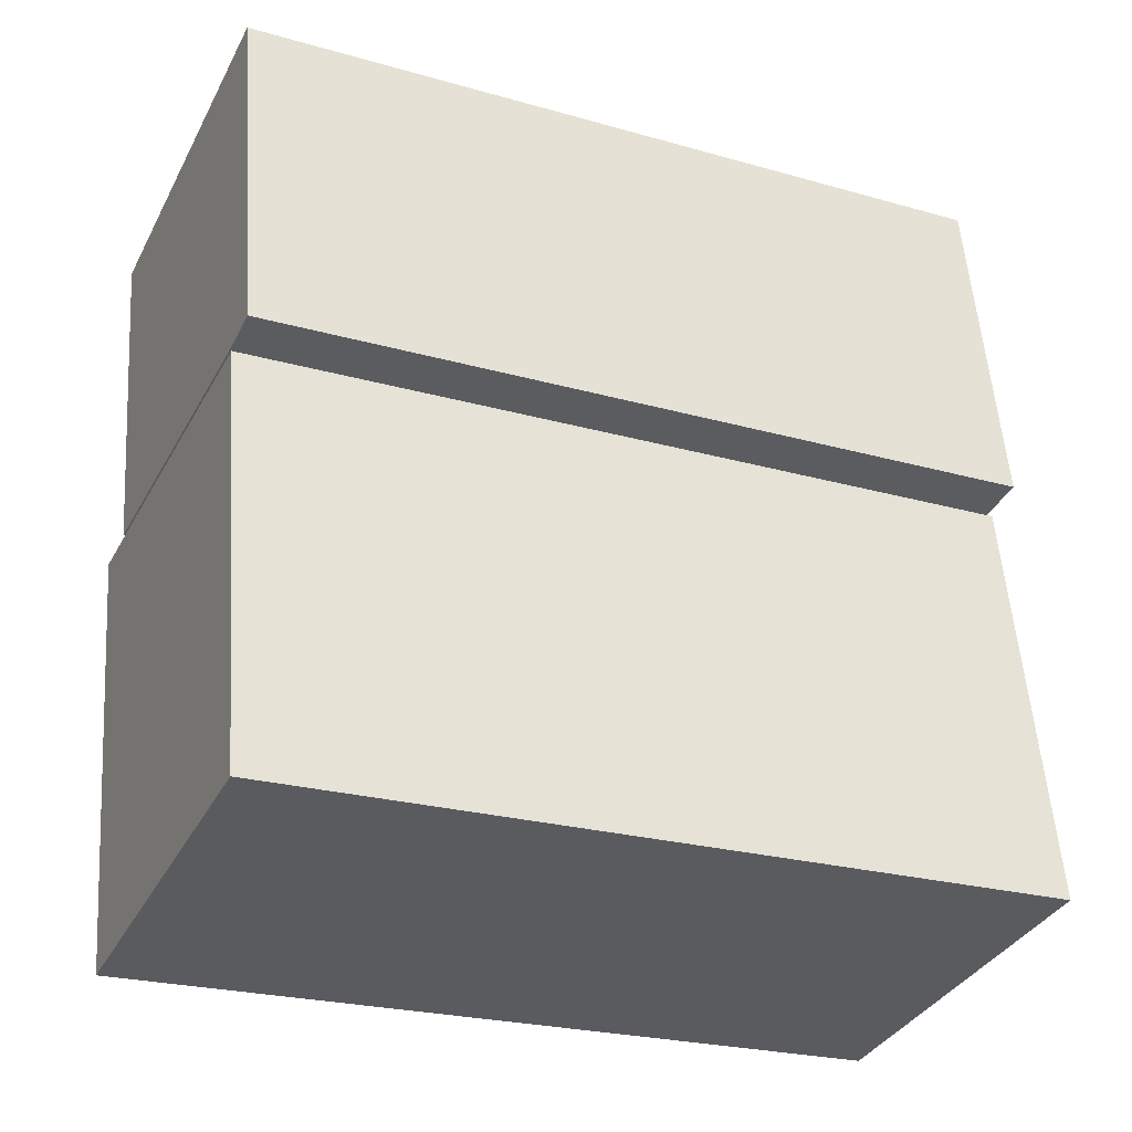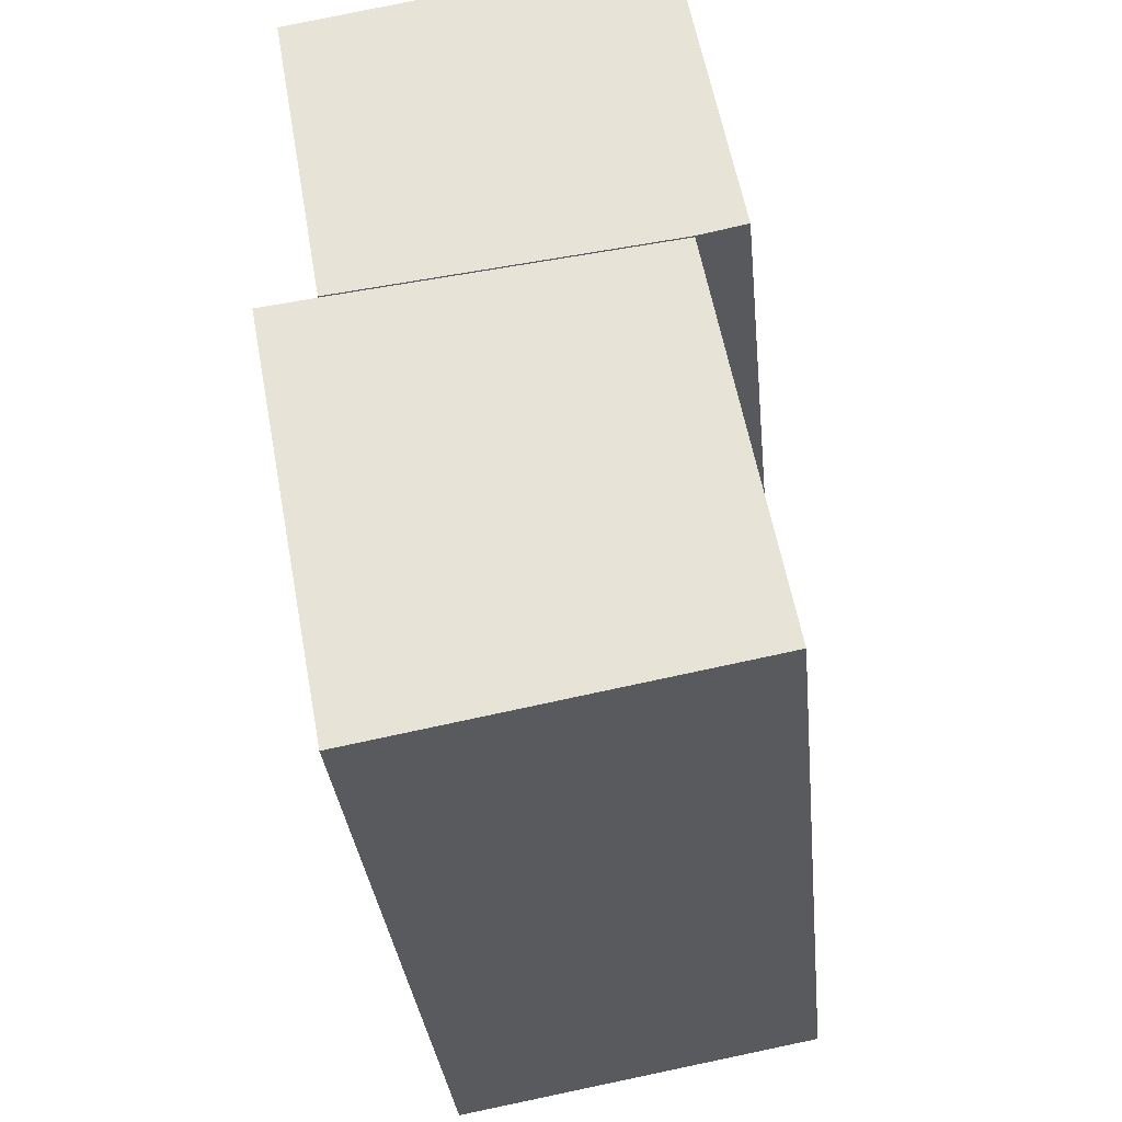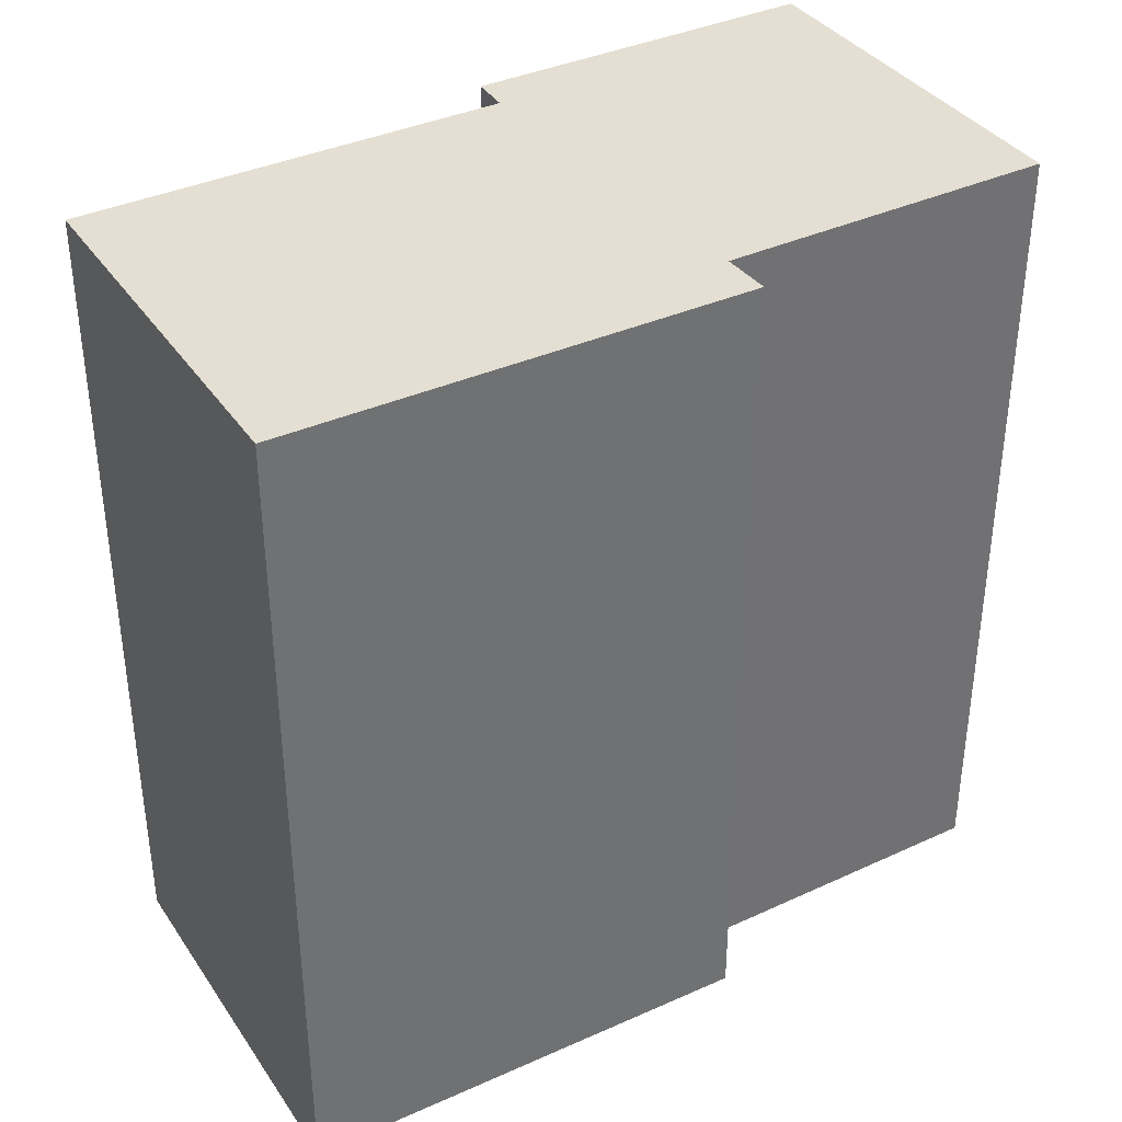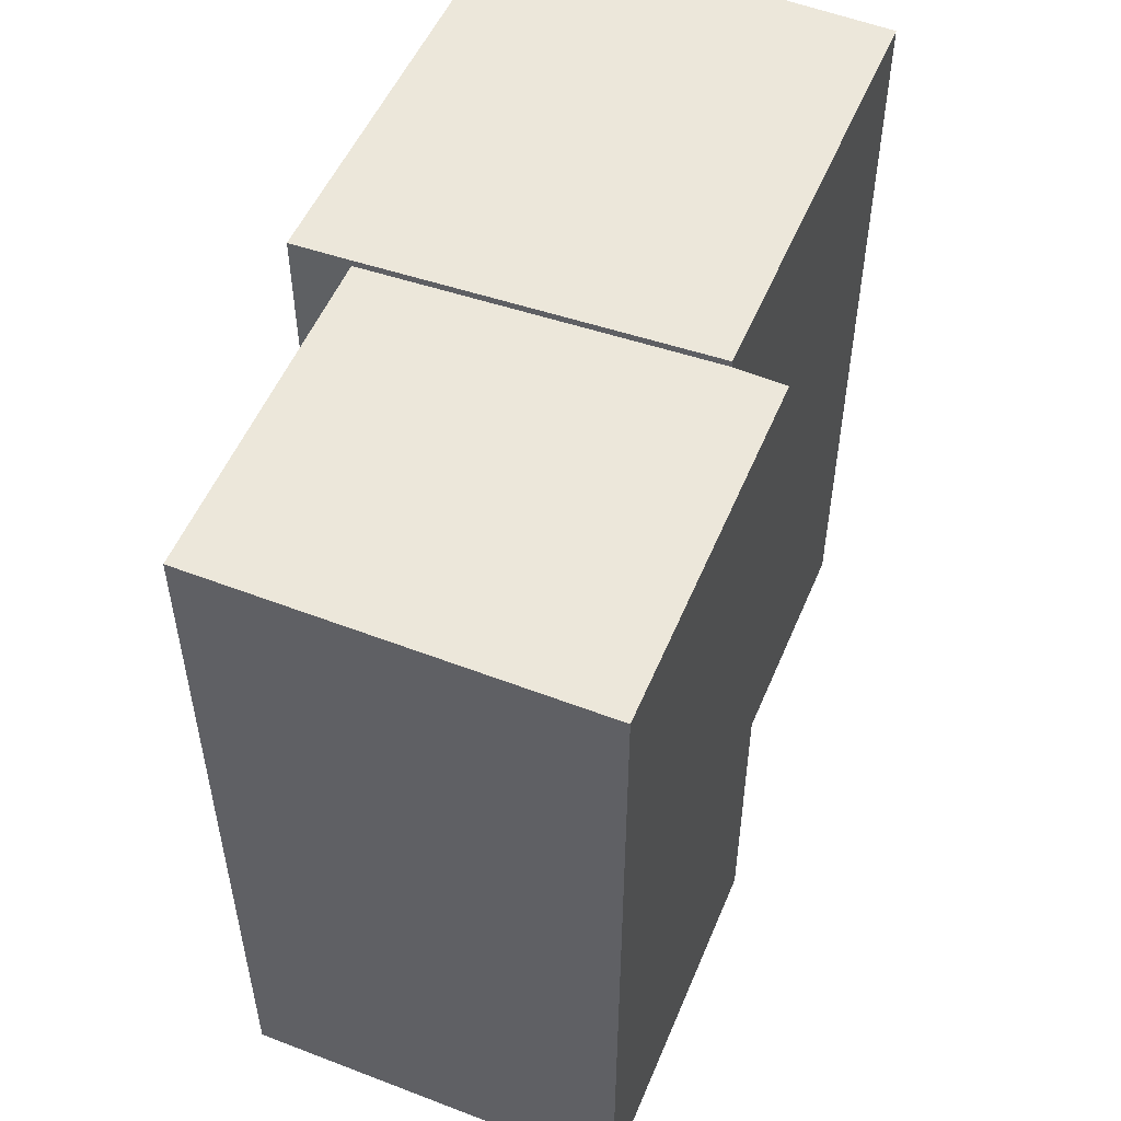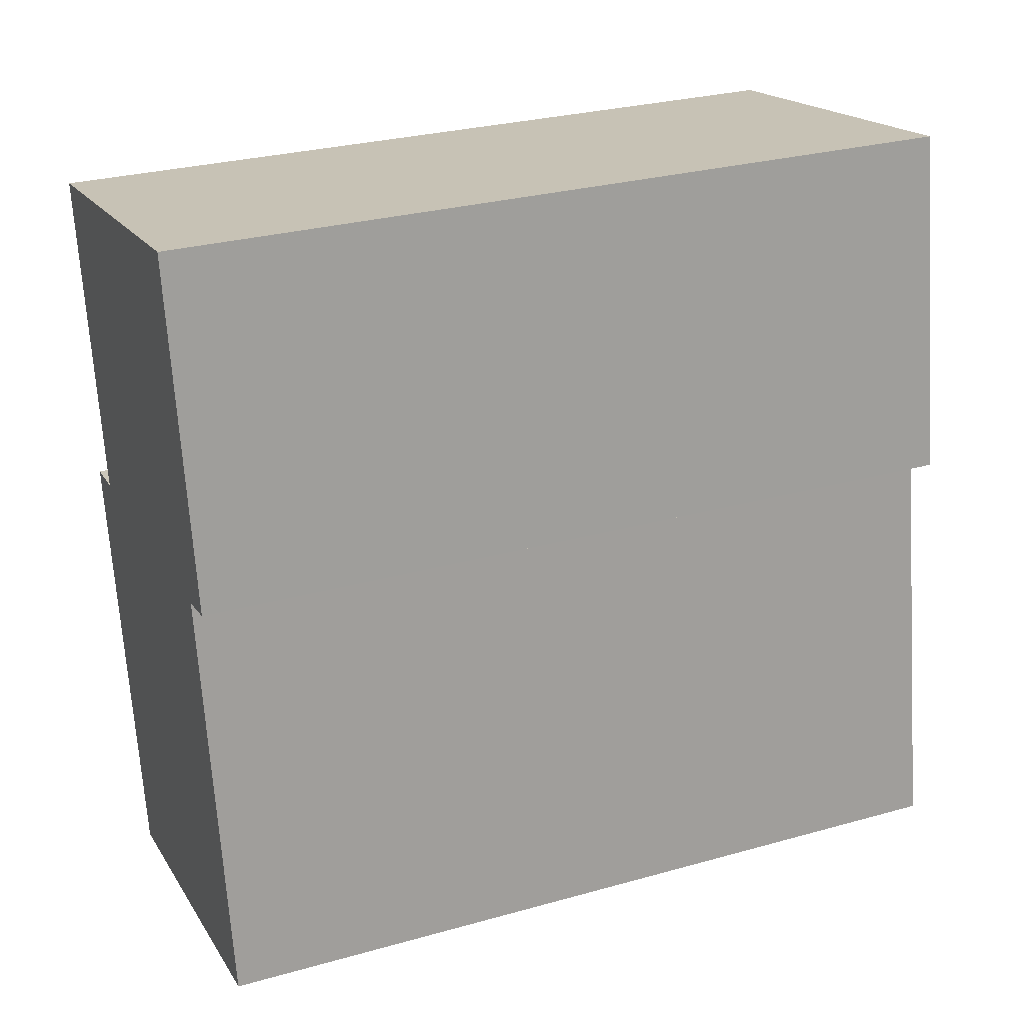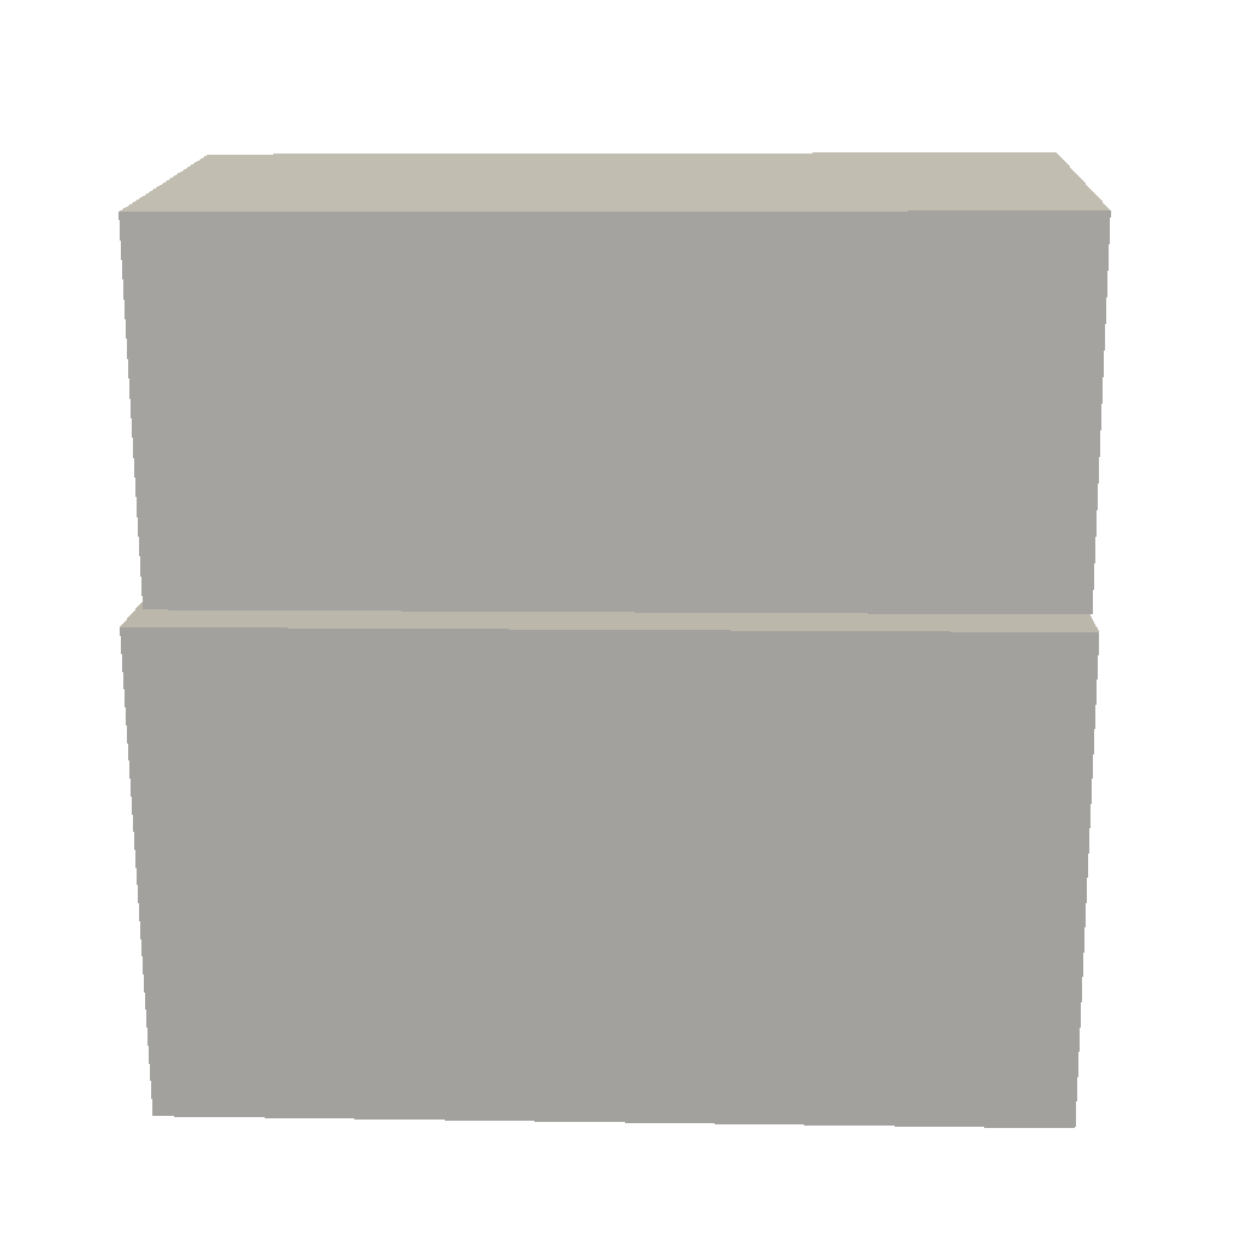
<metadata>
{"format":"obj","ext":"obj","renderer":"f3d","projection":"perspective","resolution":1024,"background":"white","views":[{"elev":-24.3,"azim":64.9,"up":"+Z"},{"elev":-32.9,"azim":5.7,"up":"+Z"},{"elev":37.2,"azim":-130.5,"up":"+Y"},{"elev":53.2,"azim":12.6,"up":"+Y"},{"elev":28.8,"azim":67.3,"up":"+Z"},{"elev":7.0,"azim":-87.5,"up":"+Z"}]}
</metadata>
<code>
v  1.355 19.07 -7.869
v  1.966 19.07 -18.55
v  -0.01552 19.07 -8.048
v  10.95 19.07 -16.9
v  9.2 19.07 -6.898
v  8.948 18.91 1.537
v  1.355 18.91 -7.869
v  0.0004032 18.91 -0.0005998
v  9.2 18.91 -6.898
v  10.36 18.91 -6.659
v  1.355 4.818e-16 -7.868
v  -0.01593 4.928e-16 -8.048
v  9.2 4.224e-16 -6.898
v  10.94 1.035e-15 -16.9
v  1.966 1.136e-15 -18.55
v  8.947 -0.04 1.538
v  0 -0.04 -2.449e-18
v  10.36 -0.04 -6.659
v  9.2 -0.04 -6.898
v  1.355 -0.04 -7.868
g defaultobject
f 1 2 3
f 2 1 4
f 4 1 5
f 6 7 8
f 7 6 9
f 9 6 10
f 11 3 12
f 3 11 1
f 13 1 11
f 1 13 5
f 14 5 13
f 5 14 4
f 2 14 15
f 14 2 4
f 3 15 12
f 15 3 2
f 16 8 17
f 8 16 6
f 18 6 16
f 6 18 10
f 9 18 19
f 18 9 10
f 7 19 20
f 19 7 9
f 8 20 17
f 20 8 7
f 11 14 13
f 14 11 12
f 14 12 15
f 17 18 16
f 18 17 19
f 19 17 20

</code>
